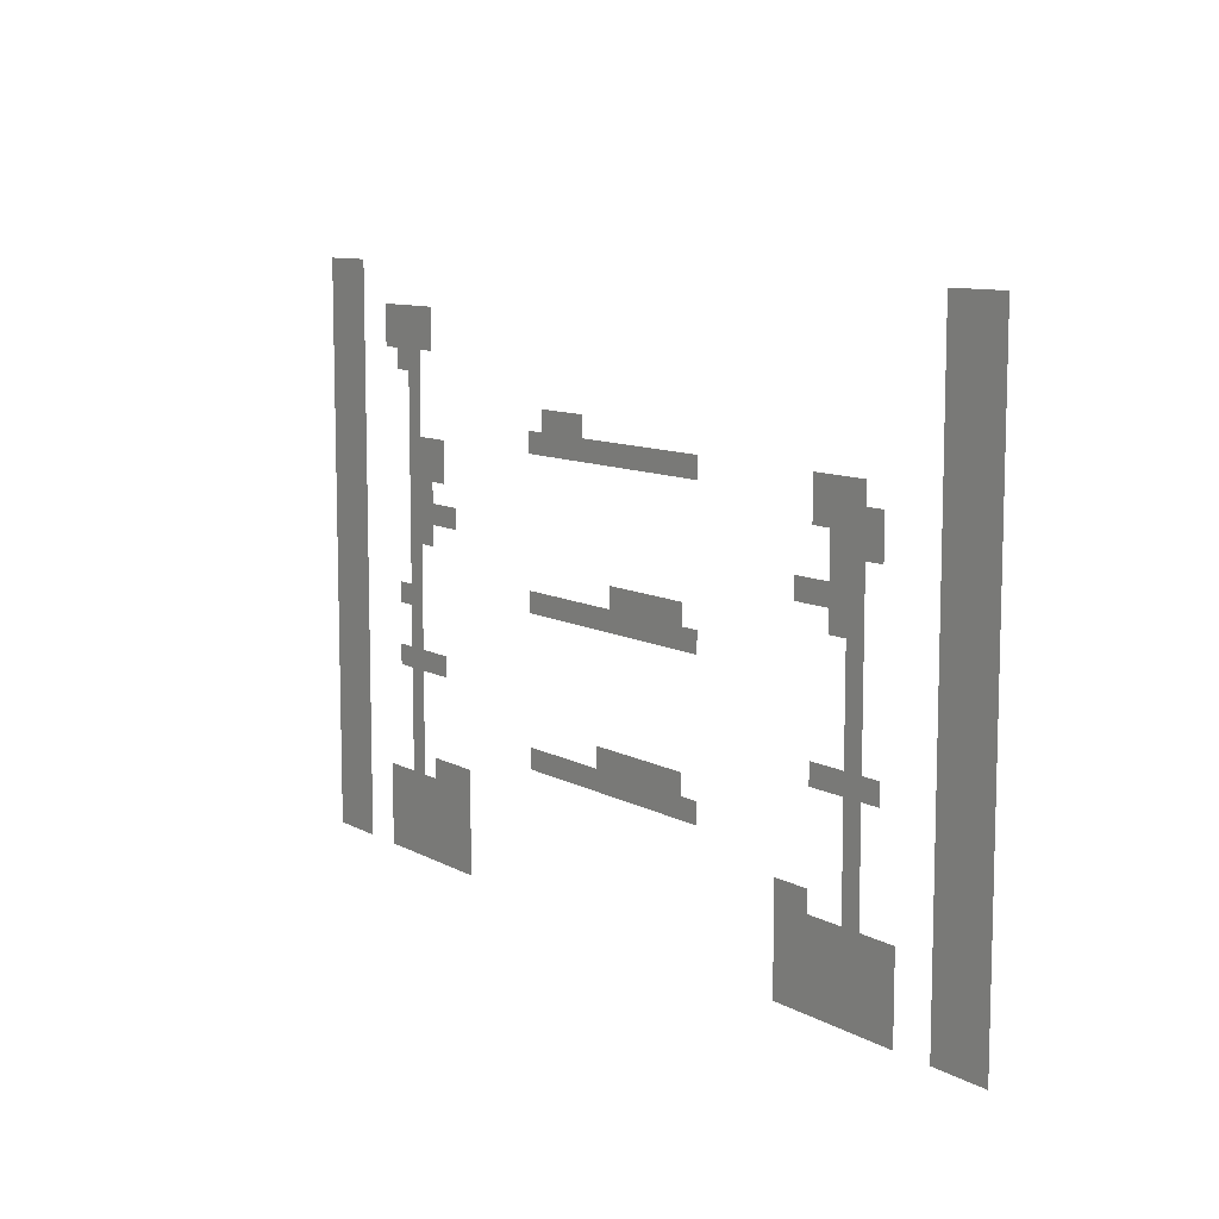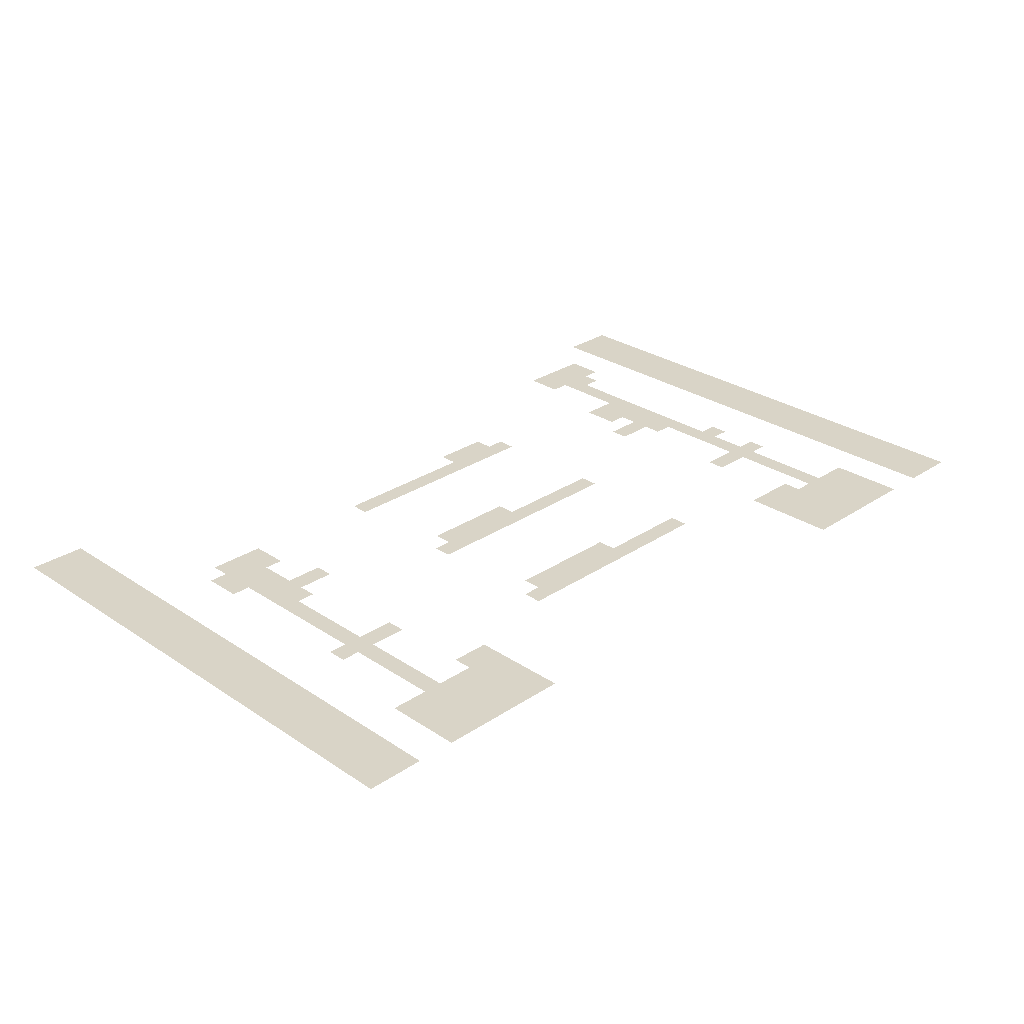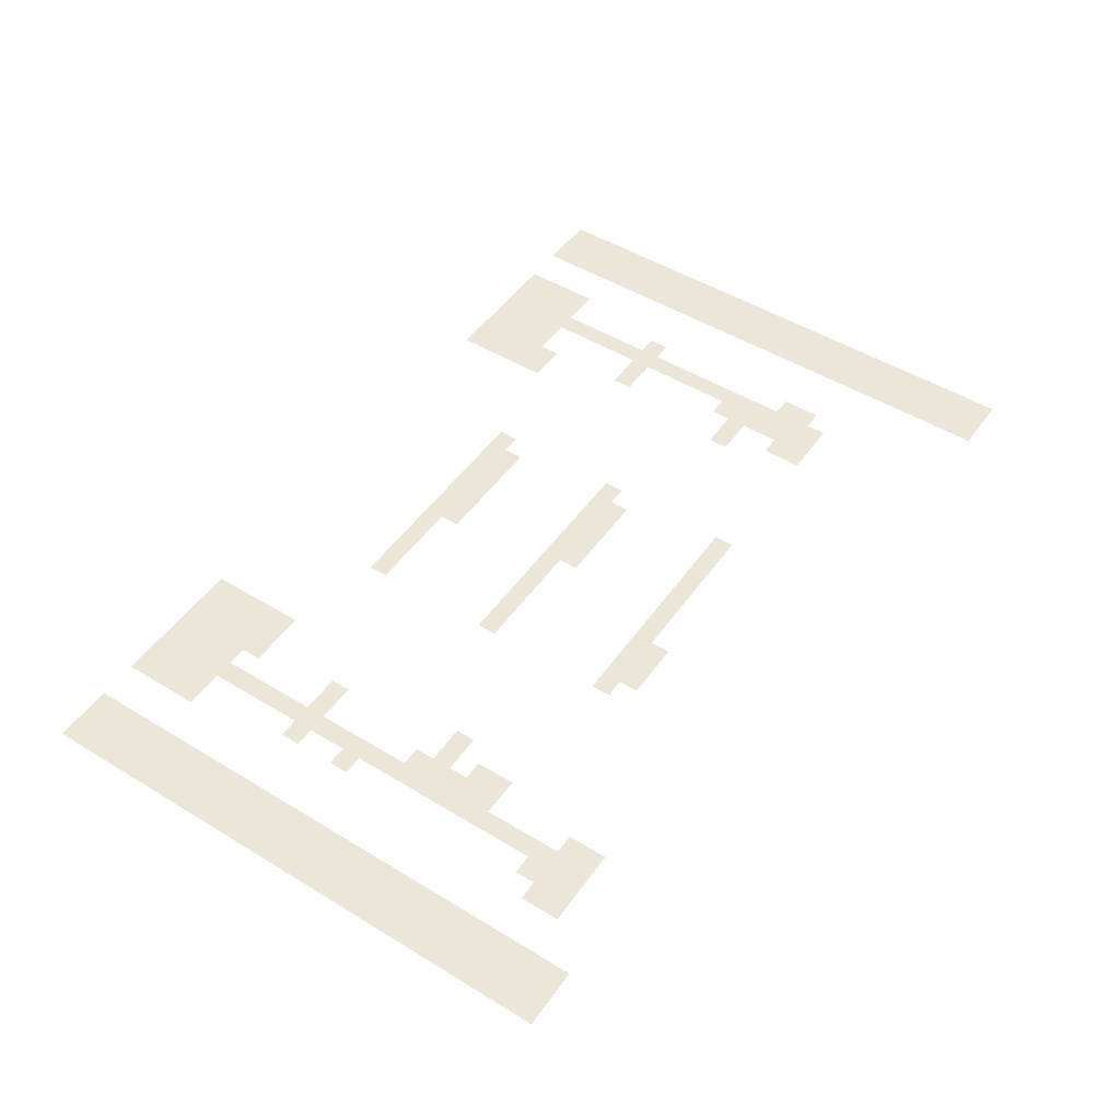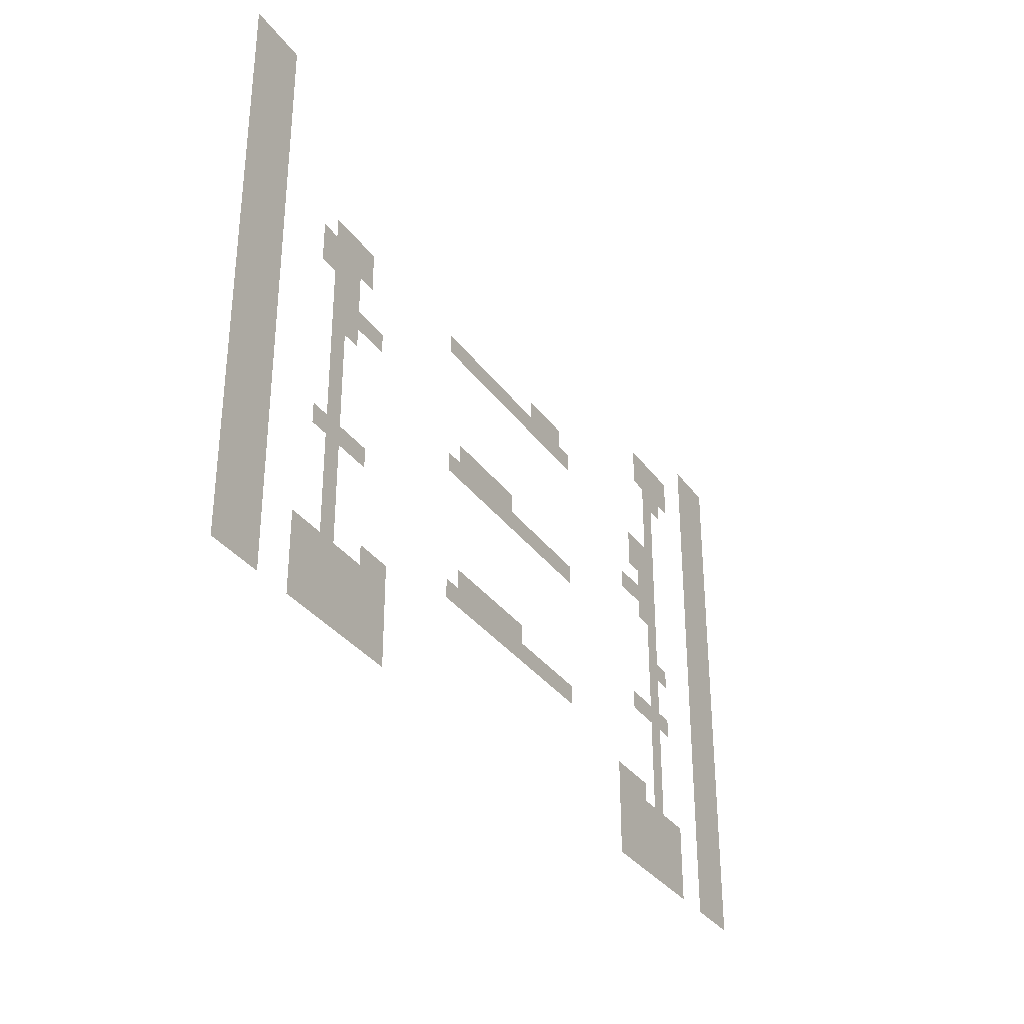
<metadata>
{"format":"obj","ext":"obj","renderer":"f3d","projection":"perspective","resolution":1024,"background":"white","views":[{"elev":9.7,"azim":-125.5,"up":"+Y"},{"elev":28.5,"azim":-45.0,"up":"+Z"},{"elev":49.4,"azim":124.0,"up":"+Z"},{"elev":-33.0,"azim":-60.1,"up":"+Y"}]}
</metadata>
<code>
v -160 -96 0
v -192 -96 0
v -192 -64 0
v -160 -64 0
v -224 -96 0
v -224 -64 0
v -256 -96 0
v -256 -64 0
v -160 -128 0
v -192 -128 0
v -224 -128 0
v -256 -128 0
v -224 -288 0
v -256 -288 0
v -256 -256 0
v -224 -256 0
v -288 -288 0
v -288 -256 0
v -320 -288 0
v -320 -256 0
v -1184 -288 0
v -1216 -288 0
v -1216 -256 0
v -1184 -256 0
v -1248 -288 0
v -1248 -256 0
v -1280 -288 0
v -1280 -256 0
v -224 -320 0
v -256 -320 0
v -288 -320 0
v -320 -320 0
v -1184 -320 0
v -1216 -320 0
v -1248 -320 0
v -1280 -320 0
v -288 -96 0
v -288 -64 0
v -288 -128 0
v -192 -160 0
v -224 -160 0
v -256 -160 0
v -224 -192 0
v -256 -192 0
v -224 -224 0
v -256 -224 0
v -1152 -256 0
v -1184 -224 0
v -1152 -224 0
v -1216 -224 0
v -1248 -224 0
v -1152 -288 0
v -224 -352 0
v -256 -352 0
v -288 -352 0
v -1184 -352 0
v -1216 -352 0
v -1248 -352 0
v -224 -416 0
v -256 -416 0
v -256 -384 0
v -224 -384 0
v -288 -416 0
v -288 -384 0
v -1184 -416 0
v -1216 -416 0
v -1216 -384 0
v -1184 -384 0
v -1248 -416 0
v -1248 -384 0
v -224 -448 0
v -256 -448 0
v -1216 -448 0
v -1248 -448 0
v -224 -480 0
v -256 -480 0
v -1216 -480 0
v -1248 -480 0
v -192 -512 0
v -224 -512 0
v -192 -480 0
v -256 -512 0
v -1216 -512 0
v -1248 -512 0
v -224 -544 0
v -256 -544 0
v -1216 -544 0
v -1248 -544 0
v -224 -576 0
v -256 -576 0
v -1216 -576 0
v -1248 -576 0
v -224 -640 0
v -256 -640 0
v -256 -608 0
v -224 -608 0
v -1216 -640 0
v -1248 -640 0
v -1248 -608 0
v -1216 -608 0
v -224 -672 0
v -256 -672 0
v -1216 -672 0
v -1248 -672 0
v -224 -704 0
v -256 -704 0
v -1216 -704 0
v -1248 -704 0
v -224 -736 0
v -256 -736 0
v -1216 -736 0
v -1248 -736 0
v -224 -768 0
v -256 -768 0
v -1216 -768 0
v -1248 -768 0
v -576 -224 0
v -608 -224 0
v -608 -192 0
v -576 -192 0
v -640 -224 0
v -640 -192 0
v -672 -224 0
v -672 -192 0
v -736 -448 0
v -768 -448 0
v -768 -416 0
v -736 -416 0
v -800 -448 0
v -800 -416 0
v -832 -448 0
v -832 -416 0
v -864 -448 0
v -864 -416 0
v -896 -448 0
v -896 -416 0
v -704 -672 0
v -736 -672 0
v -736 -640 0
v -704 -640 0
v -768 -672 0
v -768 -640 0
v -800 -672 0
v -800 -640 0
v -832 -672 0
v -832 -640 0
v -864 -672 0
v -864 -640 0
v -896 -672 0
v -896 -640 0
v -288 -768 0
v -320 -768 0
v -320 -736 0
v -288 -736 0
v -352 -768 0
v -352 -736 0
v -384 -768 0
v -384 -736 0
v -1088 -768 0
v -1120 -768 0
v -1120 -736 0
v -1088 -736 0
v -1152 -768 0
v -1152 -736 0
v 0 -32 0
v -32 -32 0
v -32 0 0
v 0 0 0
v -64 -32 0
v -64 0 0
v -96 -32 0
v -96 0 0
v -1376 -32 0
v -1408 -32 0
v -1408 0 0
v -1376 0 0
v -1440 -32 0
v -1440 0 0
v -1472 -32 0
v -1472 0 0
v 0 -64 0
v -32 -64 0
v -64 -64 0
v -96 -64 0
v -1376 -64 0
v -1408 -64 0
v -1440 -64 0
v -1472 -64 0
v 0 -96 0
v -32 -96 0
v -64 -96 0
v -96 -96 0
v -1376 -96 0
v -1408 -96 0
v -1440 -96 0
v -1472 -96 0
v 0 -128 0
v -32 -128 0
v -64 -128 0
v -96 -128 0
v -1376 -128 0
v -1408 -128 0
v -1440 -128 0
v -1472 -128 0
v 0 -160 0
v -32 -160 0
v -64 -160 0
v -96 -160 0
v -1376 -160 0
v -1408 -160 0
v -1440 -160 0
v -1472 -160 0
v 0 -192 0
v -32 -192 0
v -64 -192 0
v -96 -192 0
v -1376 -192 0
v -1408 -192 0
v -1440 -192 0
v -1472 -192 0
v 0 -224 0
v -32 -224 0
v -64 -224 0
v -96 -224 0
v -1376 -224 0
v -1408 -224 0
v -1440 -224 0
v -1472 -224 0
v 0 -256 0
v -32 -256 0
v -64 -256 0
v -96 -256 0
v -544 -256 0
v -576 -256 0
v -544 -224 0
v -608 -256 0
v -640 -256 0
v -672 -256 0
v -704 -256 0
v -704 -224 0
v -736 -256 0
v -736 -224 0
v -768 -256 0
v -768 -224 0
v -800 -256 0
v -800 -224 0
v -832 -256 0
v -832 -224 0
v -864 -256 0
v -864 -224 0
v -896 -256 0
v -896 -224 0
v -928 -256 0
v -928 -224 0
v -1376 -256 0
v -1408 -256 0
v -1440 -256 0
v -1472 -256 0
v 0 -288 0
v -32 -288 0
v -64 -288 0
v -96 -288 0
v -1376 -288 0
v -1408 -288 0
v -1440 -288 0
v -1472 -288 0
v 0 -320 0
v -32 -320 0
v -64 -320 0
v -96 -320 0
v -1376 -320 0
v -1408 -320 0
v -1440 -320 0
v -1472 -320 0
v 0 -352 0
v -32 -352 0
v -64 -352 0
v -96 -352 0
v -1376 -352 0
v -1408 -352 0
v -1440 -352 0
v -1472 -352 0
v 0 -384 0
v -32 -384 0
v -64 -384 0
v -96 -384 0
v -320 -384 0
v -320 -352 0
v -352 -384 0
v -352 -352 0
v -1120 -384 0
v -1152 -384 0
v -1152 -352 0
v -1120 -352 0
v -1376 -384 0
v -1408 -384 0
v -1440 -384 0
v -1472 -384 0
v 0 -416 0
v -32 -416 0
v -64 -416 0
v -96 -416 0
v -1376 -416 0
v -1408 -416 0
v -1440 -416 0
v -1472 -416 0
v 0 -448 0
v -32 -448 0
v -64 -448 0
v -96 -448 0
v -1376 -448 0
v -1408 -448 0
v -1440 -448 0
v -1472 -448 0
v 0 -480 0
v -32 -480 0
v -64 -480 0
v -96 -480 0
v -544 -480 0
v -576 -480 0
v -576 -448 0
v -544 -448 0
v -608 -480 0
v -608 -448 0
v -640 -480 0
v -640 -448 0
v -672 -480 0
v -672 -448 0
v -704 -480 0
v -704 -448 0
v -736 -480 0
v -768 -480 0
v -800 -480 0
v -832 -480 0
v -864 -480 0
v -896 -480 0
v -928 -480 0
v -928 -448 0
v -1376 -480 0
v -1408 -480 0
v -1440 -480 0
v -1472 -480 0
v 0 -512 0
v -32 -512 0
v -64 -512 0
v -96 -512 0
v -1376 -512 0
v -1408 -512 0
v -1440 -512 0
v -1472 -512 0
v 0 -544 0
v -32 -544 0
v -64 -544 0
v -96 -544 0
v -1376 -544 0
v -1408 -544 0
v -1440 -544 0
v -1472 -544 0
v 0 -576 0
v -32 -576 0
v -64 -576 0
v -96 -576 0
v -1376 -576 0
v -1408 -576 0
v -1440 -576 0
v -1472 -576 0
v 0 -608 0
v -32 -608 0
v -64 -608 0
v -96 -608 0
v -192 -608 0
v -192 -576 0
v -288 -608 0
v -288 -576 0
v -320 -608 0
v -320 -576 0
v -1152 -608 0
v -1184 -608 0
v -1184 -576 0
v -1152 -576 0
v -1280 -608 0
v -1280 -576 0
v -1376 -608 0
v -1408 -608 0
v -1440 -608 0
v -1472 -608 0
v 0 -640 0
v -32 -640 0
v -64 -640 0
v -96 -640 0
v -1376 -640 0
v -1408 -640 0
v -1440 -640 0
v -1472 -640 0
v 0 -672 0
v -32 -672 0
v -64 -672 0
v -96 -672 0
v -1376 -672 0
v -1408 -672 0
v -1440 -672 0
v -1472 -672 0
v 0 -704 0
v -32 -704 0
v -64 -704 0
v -96 -704 0
v -544 -704 0
v -576 -704 0
v -576 -672 0
v -544 -672 0
v -608 -704 0
v -608 -672 0
v -640 -704 0
v -640 -672 0
v -672 -704 0
v -672 -672 0
v -704 -704 0
v -736 -704 0
v -768 -704 0
v -800 -704 0
v -832 -704 0
v -864 -704 0
v -896 -704 0
v -928 -704 0
v -928 -672 0
v -1376 -704 0
v -1408 -704 0
v -1440 -704 0
v -1472 -704 0
v 0 -736 0
v -32 -736 0
v -64 -736 0
v -96 -736 0
v -1376 -736 0
v -1408 -736 0
v -1440 -736 0
v -1472 -736 0
v 0 -768 0
v -32 -768 0
v -64 -768 0
v -96 -768 0
v -1376 -768 0
v -1408 -768 0
v -1440 -768 0
v -1472 -768 0
v 0 -800 0
v -32 -800 0
v -64 -800 0
v -96 -800 0
v -160 -800 0
v -192 -800 0
v -192 -768 0
v -160 -768 0
v -224 -800 0
v -256 -800 0
v -288 -800 0
v -320 -800 0
v -352 -800 0
v -384 -800 0
v -1088 -800 0
v -1120 -800 0
v -1152 -800 0
v -1184 -800 0
v -1184 -768 0
v -1216 -800 0
v -1248 -800 0
v -1280 -800 0
v -1280 -768 0
v -1312 -800 0
v -1312 -768 0
v -1376 -800 0
v -1408 -800 0
v -1440 -800 0
v -1472 -800 0
v 0 -832 0
v -32 -832 0
v -64 -832 0
v -96 -832 0
v -160 -832 0
v -192 -832 0
v -224 -832 0
v -256 -832 0
v -288 -832 0
v -320 -832 0
v -352 -832 0
v -384 -832 0
v -1088 -832 0
v -1120 -832 0
v -1152 -832 0
v -1184 -832 0
v -1216 -832 0
v -1248 -832 0
v -1280 -832 0
v -1312 -832 0
v -1376 -832 0
v -1408 -832 0
v -1440 -832 0
v -1472 -832 0
v 0 -864 0
v -32 -864 0
v -64 -864 0
v -96 -864 0
v -160 -864 0
v -192 -864 0
v -224 -864 0
v -256 -864 0
v -288 -864 0
v -320 -864 0
v -352 -864 0
v -384 -864 0
v -1088 -864 0
v -1120 -864 0
v -1152 -864 0
v -1184 -864 0
v -1216 -864 0
v -1248 -864 0
v -1280 -864 0
v -1312 -864 0
v -1376 -864 0
v -1408 -864 0
v -1440 -864 0
v -1472 -864 0
v 0 -896 0
v -32 -896 0
v -64 -896 0
v -96 -896 0
v -160 -896 0
v -192 -896 0
v -224 -896 0
v -256 -896 0
v -288 -896 0
v -320 -896 0
v -352 -896 0
v -384 -896 0
v -1088 -896 0
v -1120 -896 0
v -1152 -896 0
v -1184 -896 0
v -1216 -896 0
v -1248 -896 0
v -1280 -896 0
v -1312 -896 0
v -1376 -896 0
v -1408 -896 0
v -1440 -896 0
v -1472 -896 0
g mesh_[00]_[00]
f 1 2 3 4
f 2 5 6 3
f 5 7 8 6
f 9 10 2 1
f 10 11 5 2
f 11 12 7 5
f 13 14 15 16
f 14 17 18 15
f 17 19 20 18
f 21 22 23 24
f 22 25 26 23
f 25 27 28 26
f 29 30 14 13
f 30 31 17 14
f 31 32 19 17
f 33 34 22 21
f 34 35 25 22
f 35 36 27 25
g mesh_[01]_[00]
f 2 5 6 3
f 5 7 8 6
f 7 37 38 8
f 10 11 5 2
f 11 12 7 5
f 12 39 37 7
f 40 41 11 10
f 41 42 12 11
f 43 44 42 41
f 45 46 44 43
f 16 15 46 45
f 47 24 48 49
f 24 23 50 48
f 23 26 51 50
f 13 14 15 16
f 52 21 24 47
f 21 22 23 24
f 22 25 26 23
f 29 30 14 13
f 33 34 22 21
f 53 54 30 29
f 54 55 31 30
f 56 57 34 33
f 57 58 35 34
f 59 60 61 62
f 60 63 64 61
f 65 66 67 68
f 66 69 70 67
f 71 72 60 59
f 73 74 69 66
f 75 76 72 71
f 77 78 74 73
f 79 80 75 81
f 80 82 76 75
f 83 84 78 77
f 85 86 82 80
f 87 88 84 83
f 89 90 86 85
f 91 92 88 87
f 93 94 95 96
f 97 98 99 100
f 101 102 94 93
f 103 104 98 97
f 105 106 102 101
f 107 108 104 103
f 109 110 106 105
f 111 112 108 107
f 113 114 110 109
f 115 116 112 111
g mesh_[02]_[00]
f 117 118 119 120
f 118 121 122 119
f 121 123 124 122
f 125 126 127 128
f 126 129 130 127
f 129 131 132 130
f 131 133 134 132
f 133 135 136 134
f 137 138 139 140
f 138 141 142 139
f 141 143 144 142
f 143 145 146 144
f 145 147 148 146
f 147 149 150 148
f 151 152 153 154
f 152 155 156 153
f 155 157 158 156
f 159 160 161 162
f 160 163 164 161
g mesh_[03]_[00]
f 165 166 167 168
f 166 169 170 167
f 169 171 172 170
f 173 174 175 176
f 174 177 178 175
f 177 179 180 178
f 181 182 166 165
f 182 183 169 166
f 183 184 171 169
f 185 186 174 173
f 186 187 177 174
f 187 188 179 177
f 189 190 182 181
f 190 191 183 182
f 191 192 184 183
f 193 194 186 185
f 194 195 187 186
f 195 196 188 187
f 197 198 190 189
f 198 199 191 190
f 199 200 192 191
f 201 202 194 193
f 202 203 195 194
f 203 204 196 195
f 205 206 198 197
f 206 207 199 198
f 207 208 200 199
f 209 210 202 201
f 210 211 203 202
f 211 212 204 203
f 213 214 206 205
f 214 215 207 206
f 215 216 208 207
f 217 218 210 209
f 218 219 211 210
f 219 220 212 211
f 221 222 214 213
f 222 223 215 214
f 223 224 216 215
f 225 226 218 217
f 226 227 219 218
f 227 228 220 219
f 229 230 222 221
f 230 231 223 222
f 231 232 224 223
f 233 234 117 235
f 234 236 118 117
f 236 237 121 118
f 237 238 123 121
f 238 239 240 123
f 239 241 242 240
f 241 243 244 242
f 243 245 246 244
f 245 247 248 246
f 247 249 250 248
f 249 251 252 250
f 251 253 254 252
f 255 256 226 225
f 256 257 227 226
f 257 258 228 227
f 259 260 230 229
f 260 261 231 230
f 261 262 232 231
f 263 264 256 255
f 264 265 257 256
f 265 266 258 257
f 267 268 260 259
f 268 269 261 260
f 269 270 262 261
f 271 272 264 263
f 272 273 265 264
f 273 274 266 265
f 275 276 268 267
f 276 277 269 268
f 277 278 270 269
f 279 280 272 271
f 280 281 273 272
f 281 282 274 273
f 283 284 276 275
f 284 285 277 276
f 285 286 278 277
f 62 61 54 53
f 61 64 55 54
f 64 287 288 55
f 287 289 290 288
f 291 292 293 294
f 292 68 56 293
f 68 67 57 56
f 67 70 58 57
f 295 296 280 279
f 296 297 281 280
f 297 298 282 281
f 299 300 284 283
f 300 301 285 284
f 301 302 286 285
f 303 304 296 295
f 304 305 297 296
f 305 306 298 297
f 307 308 300 299
f 308 309 301 300
f 309 310 302 301
f 311 312 304 303
f 312 313 305 304
f 313 314 306 305
f 315 316 308 307
f 316 317 309 308
f 317 318 310 309
f 319 320 321 322
f 320 323 324 321
f 323 325 326 324
f 325 327 328 326
f 327 329 330 328
f 329 331 125 330
f 331 332 126 125
f 332 333 129 126
f 333 334 131 129
f 334 335 133 131
f 335 336 135 133
f 336 337 338 135
f 339 340 312 311
f 340 341 313 312
f 341 342 314 313
f 343 344 316 315
f 344 345 317 316
f 345 346 318 317
f 347 348 340 339
f 348 349 341 340
f 349 350 342 341
f 351 352 344 343
f 352 353 345 344
f 353 354 346 345
f 355 356 348 347
f 356 357 349 348
f 357 358 350 349
f 359 360 352 351
f 360 361 353 352
f 361 362 354 353
f 363 364 356 355
f 364 365 357 356
f 365 366 358 357
f 367 368 360 359
f 368 369 361 360
f 369 370 362 361
f 371 96 89 372
f 96 95 90 89
f 95 373 374 90
f 373 375 376 374
f 377 378 379 380
f 378 100 91 379
f 100 99 92 91
f 99 381 382 92
f 383 384 364 363
f 384 385 365 364
f 385 386 366 365
f 387 388 368 367
f 388 389 369 368
f 389 390 370 369
f 391 392 384 383
f 392 393 385 384
f 393 394 386 385
f 395 396 388 387
f 396 397 389 388
f 397 398 390 389
f 399 400 392 391
f 400 401 393 392
f 401 402 394 393
f 403 404 396 395
f 404 405 397 396
f 405 406 398 397
f 407 408 409 410
f 408 411 412 409
f 411 413 414 412
f 413 415 416 414
f 415 417 137 416
f 417 418 138 137
f 418 419 141 138
f 419 420 143 141
f 420 421 145 143
f 421 422 147 145
f 422 423 149 147
f 423 424 425 149
f 426 427 400 399
f 427 428 401 400
f 428 429 402 401
f 430 431 404 403
f 431 432 405 404
f 432 433 406 405
f 434 435 427 426
f 435 436 428 427
f 436 437 429 428
f 438 439 431 430
f 439 440 432 431
f 440 441 433 432
f 442 443 435 434
f 443 444 436 435
f 444 445 437 436
f 446 447 439 438
f 447 448 440 439
f 448 449 441 440
f 450 451 452 453
f 451 454 113 452
f 454 455 114 113
f 455 456 151 114
f 456 457 152 151
f 457 458 155 152
f 458 459 157 155
f 460 461 160 159
f 461 462 163 160
f 462 463 464 163
f 463 465 115 464
f 465 466 116 115
f 466 467 468 116
f 467 469 470 468
f 471 472 443 442
f 472 473 444 443
f 473 474 445 444
f 475 476 447 446
f 476 477 448 447
f 477 478 449 448
f 479 480 451 450
f 480 481 454 451
f 481 482 455 454
f 482 483 456 455
f 483 484 457 456
f 484 485 458 457
f 485 486 459 458
f 487 488 461 460
f 488 489 462 461
f 489 490 463 462
f 490 491 465 463
f 491 492 466 465
f 492 493 467 466
f 493 494 469 467
f 495 496 472 471
f 496 497 473 472
f 497 498 474 473
f 499 500 476 475
f 500 501 477 476
f 501 502 478 477
f 503 504 480 479
f 504 505 481 480
f 505 506 482 481
f 506 507 483 482
f 507 508 484 483
f 508 509 485 484
f 509 510 486 485
f 511 512 488 487
f 512 513 489 488
f 513 514 490 489
f 514 515 491 490
f 515 516 492 491
f 516 517 493 492
f 517 518 494 493
f 519 520 496 495
f 520 521 497 496
f 521 522 498 497
f 523 524 500 499
f 524 525 501 500
f 525 526 502 501
f 527 528 504 503
f 528 529 505 504
f 529 530 506 505
f 530 531 507 506
f 531 532 508 507
f 532 533 509 508
f 533 534 510 509
f 535 536 512 511
f 536 537 513 512
f 537 538 514 513
f 538 539 515 514
f 539 540 516 515
f 540 541 517 516
f 541 542 518 517
f 543 544 520 519
f 544 545 521 520
f 545 546 522 521

</code>
